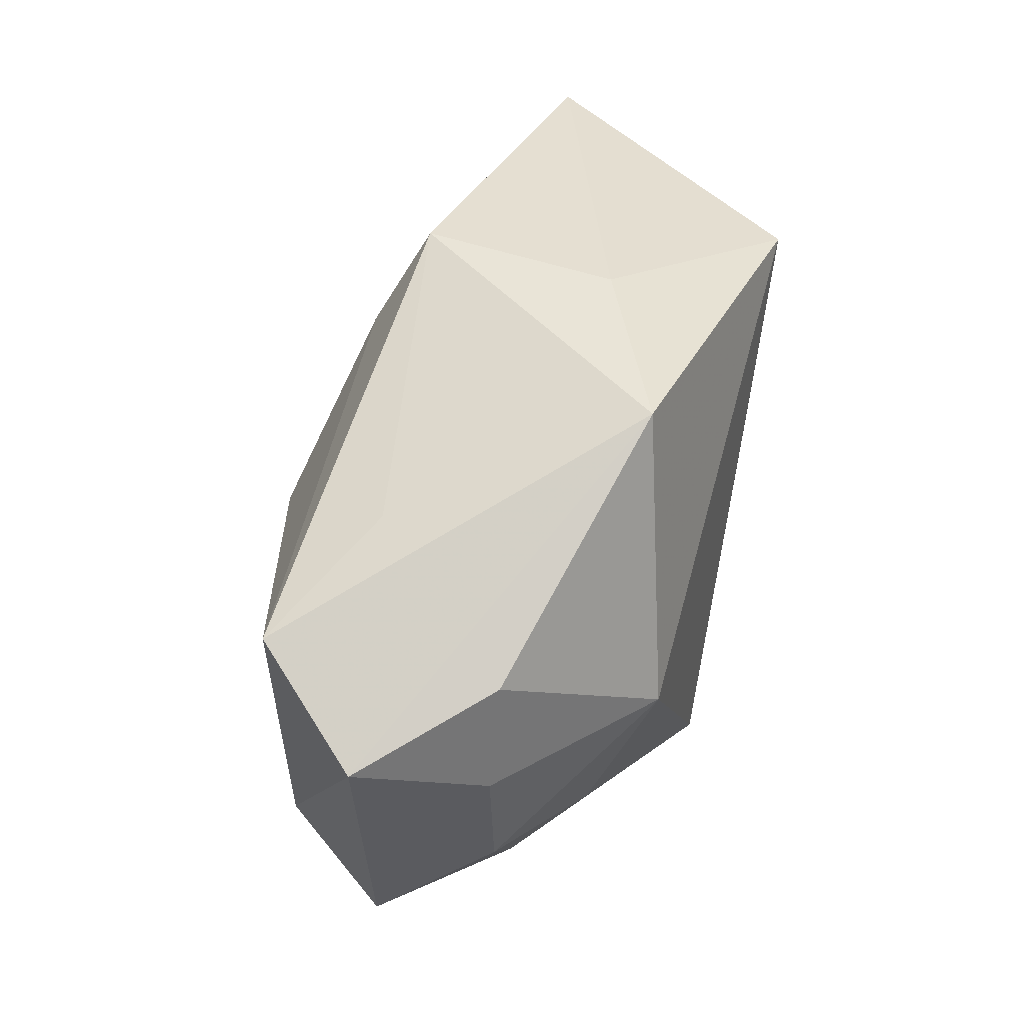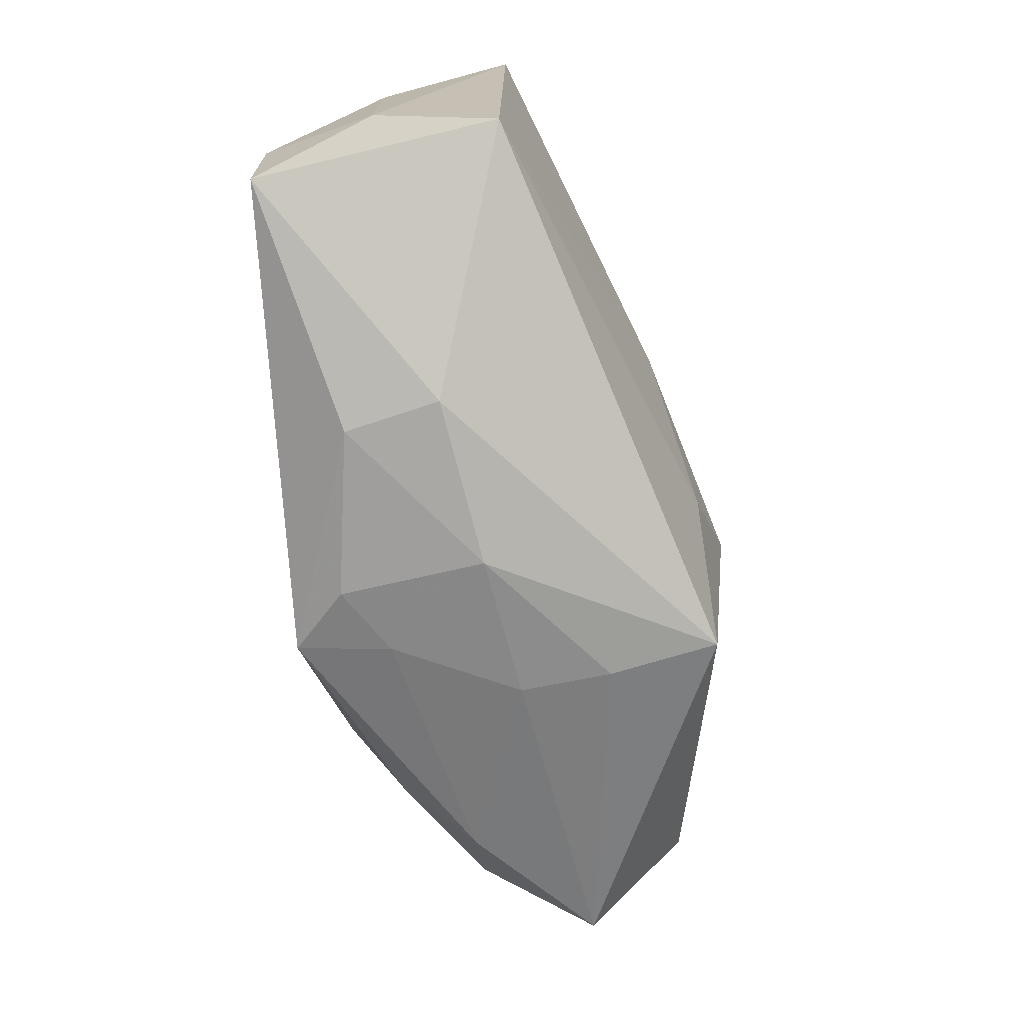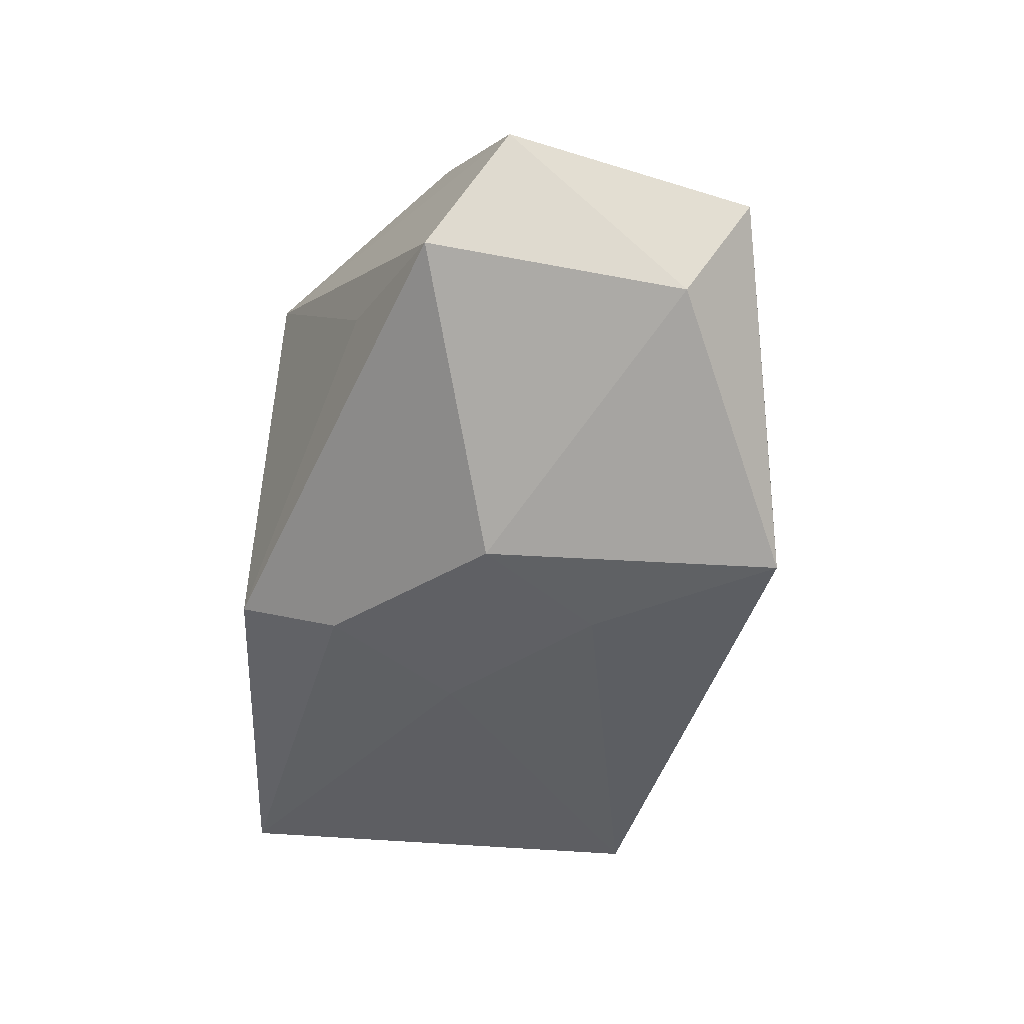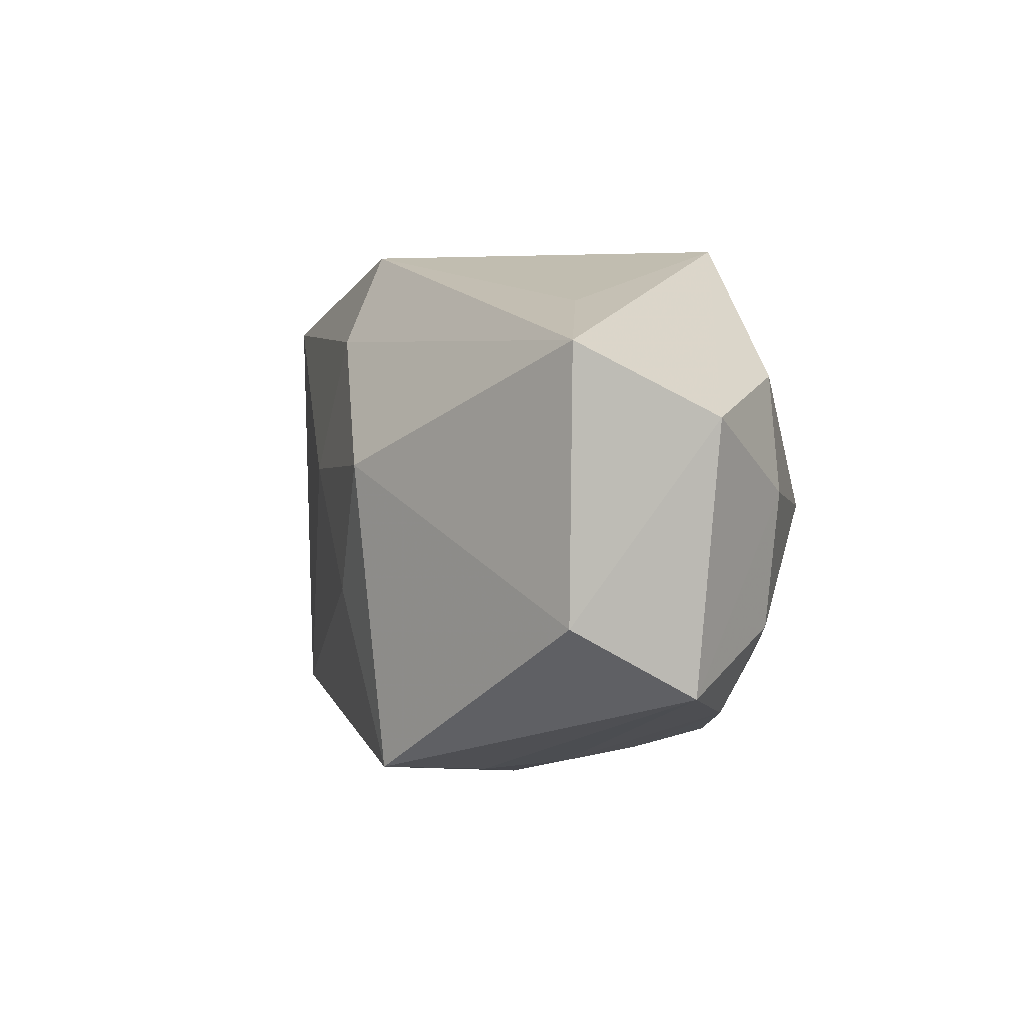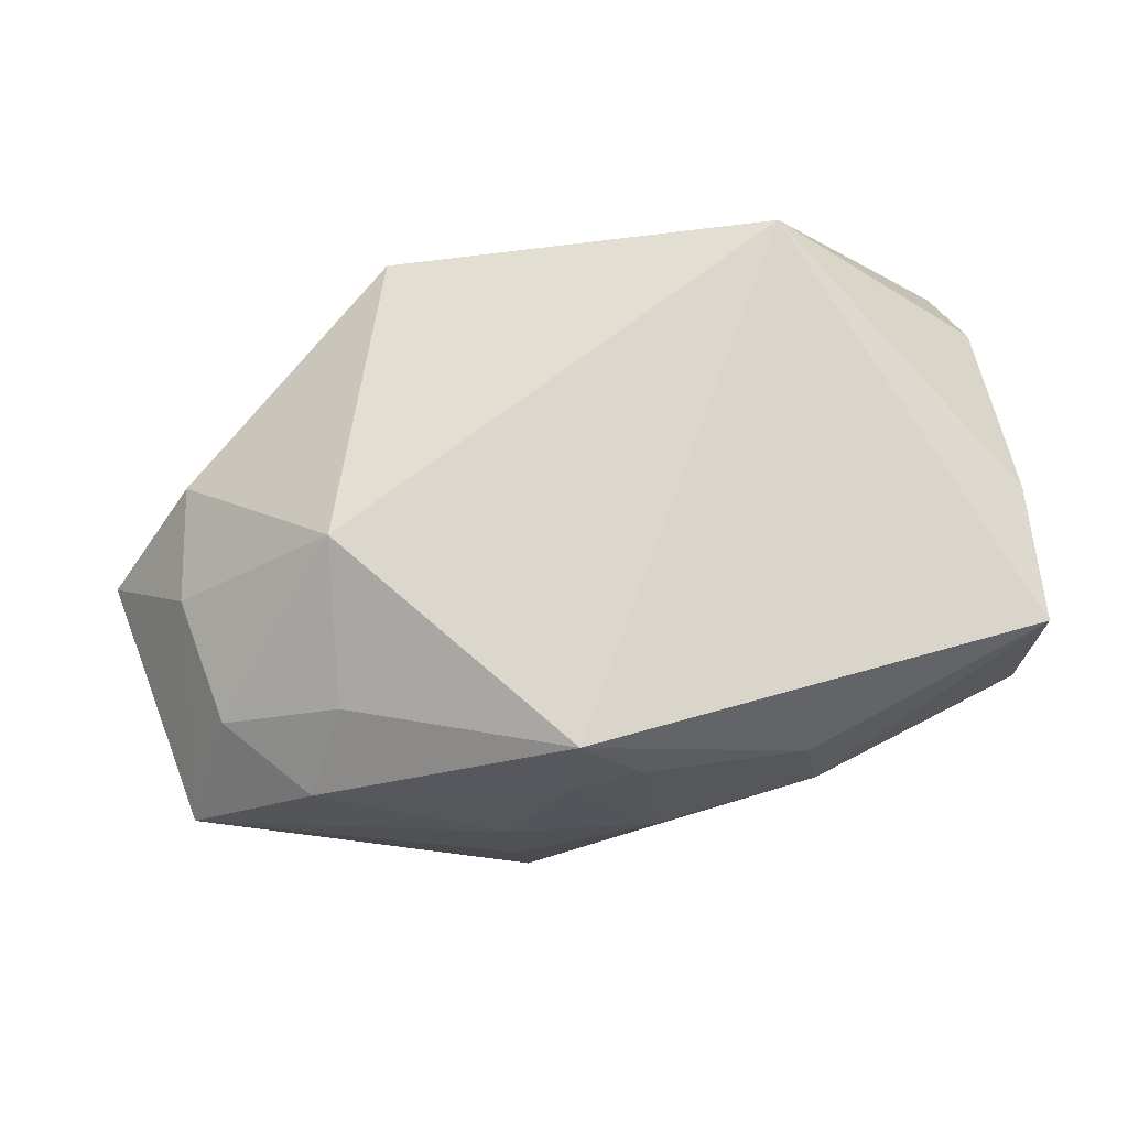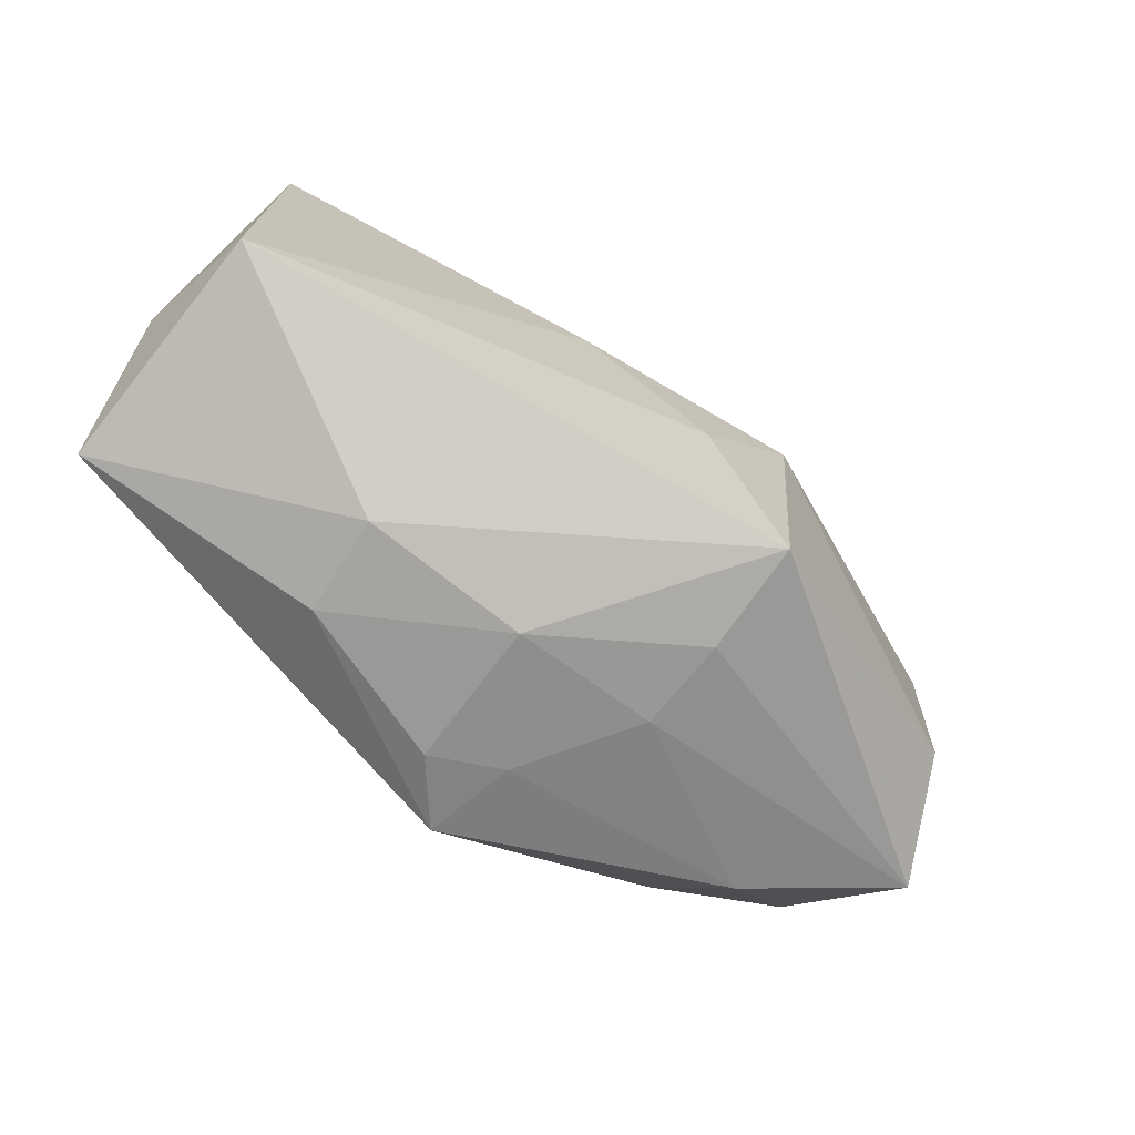
<metadata>
{"format":"obj","ext":"obj","renderer":"f3d","projection":"perspective","resolution":1024,"background":"white","views":[{"elev":42.5,"azim":-72.7,"up":"+Y"},{"elev":-73.5,"azim":100.0,"up":"+Y"},{"elev":-56.8,"azim":-97.8,"up":"+Z"},{"elev":-2.7,"azim":-116.2,"up":"+Y"},{"elev":72.8,"azim":-11.0,"up":"+Z"},{"elev":-76.5,"azim":138.3,"up":"+Y"}]}
</metadata>
<code>
v 0.008648 0.004429 -0.01753
v 0.03568 -0.005561 0.01377
v -0.03682 0.0003877 0.006675
v -0.006753 -0.02294 0.009505
v -0.01197 -0.02407 -0.009083
v 0.03493 -0.01739 0.01392
v -0.0139 0.02503 0.01388
v -0.03514 -0.01115 -0.01255
v -0.02841 -0.01856 0.005927
v -0.03964 -0.01681 -0.003294
v 0.03731 0.01268 0.003669
v -0.02455 -0.01308 0.01207
v 0.0003746 -0.02542 -5.997e-05
v 0.03619 -0.01682 -0.007683
v -0.01098 0.003452 -0.02165
v -0.03485 0.01047 0.006987
v -0.002876 -0.007595 -0.01955
v 0.03773 0.02178 -0.008396
v 0.03773 -0.009824 0.00334
v 0.005065 0.02532 -0.01236
v -0.02274 0.0001584 0.01787
v -0.03491 -0.01098 0.00641
v 0.01996 0.02098 0.01787
v -0.0009172 -0.02332 0.01285
v 0.01333 -0.02351 0.009653
v -0.01232 -0.02356 -0.0011
v -0.005791 -0.0214 0.01787
v -0.02495 0.01746 -0.006533
v -0.04363 0.005775 -0.003264
v -0.03677 0.01222 -0.01306
v 0.01474 -0.0243 0.001169
v -0.01103 -0.02364 -0.01867
v 0.002959 0.02538 0.005638
v 0.002304 0.01637 -0.01713
f 23 7 21
f 21 27 23
f 14 1 18
f 31 32 14
f 12 27 21
f 34 20 18
f 34 1 15
f 18 1 34
f 15 30 34
f 34 30 20
f 18 20 33
f 33 20 7
f 33 23 18
f 7 23 33
f 22 12 21
f 7 20 28
f 28 30 7
f 20 30 28
f 18 23 11
f 11 23 2
f 13 32 31
f 31 25 13
f 8 30 15
f 15 32 8
f 8 32 10
f 1 14 17
f 17 14 32
f 15 1 17
f 17 32 15
f 31 14 6
f 6 25 31
f 27 25 6
f 2 23 6
f 6 23 27
f 7 30 29
f 29 8 10
f 30 8 29
f 19 11 2
f 2 6 19
f 19 6 14
f 19 14 18
f 18 11 19
f 24 25 27
f 24 13 25
f 10 32 5
f 32 13 5
f 21 7 16
f 7 29 16
f 10 5 26
f 26 5 13
f 3 22 21
f 21 16 3
f 3 16 29
f 10 22 3
f 3 29 10
f 10 26 9
f 9 22 10
f 27 12 9
f 12 22 9
f 13 24 4
f 4 26 13
f 4 24 27
f 27 9 4
f 4 9 26

</code>
